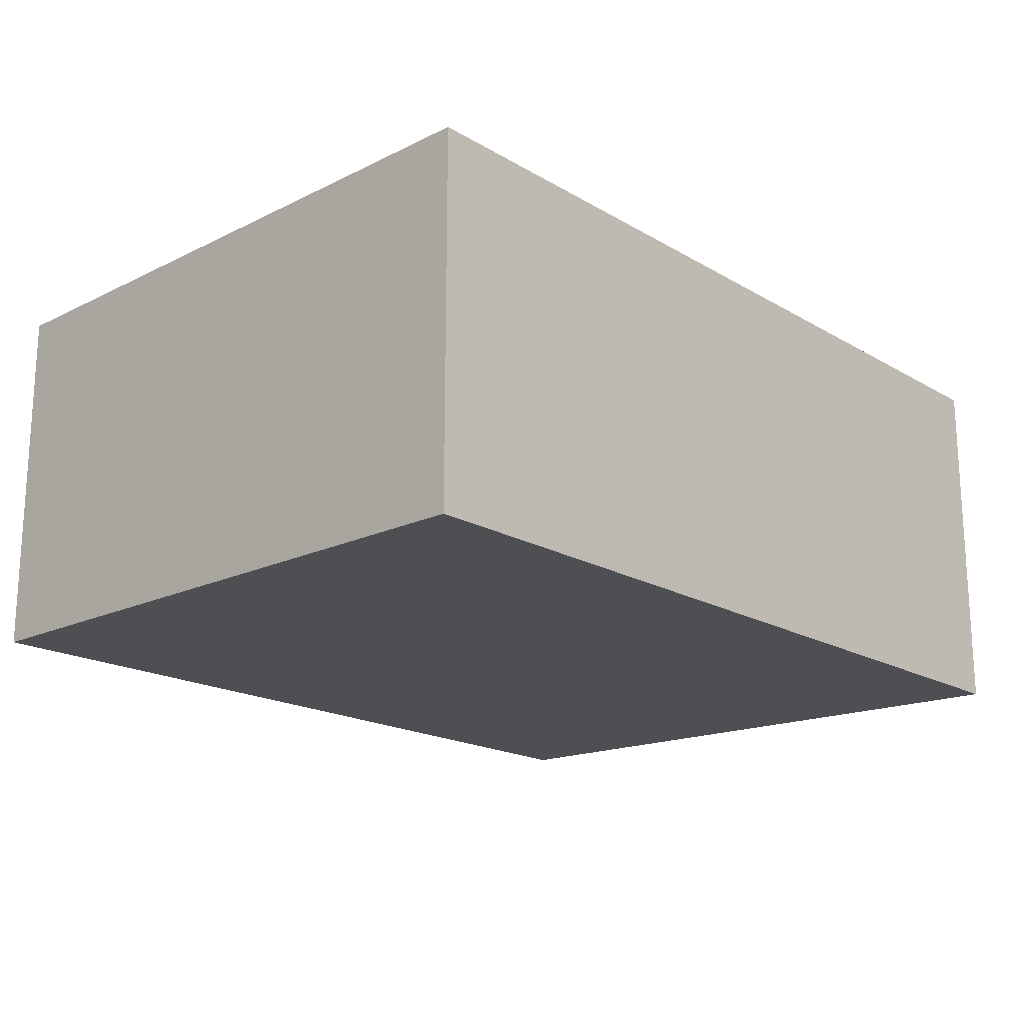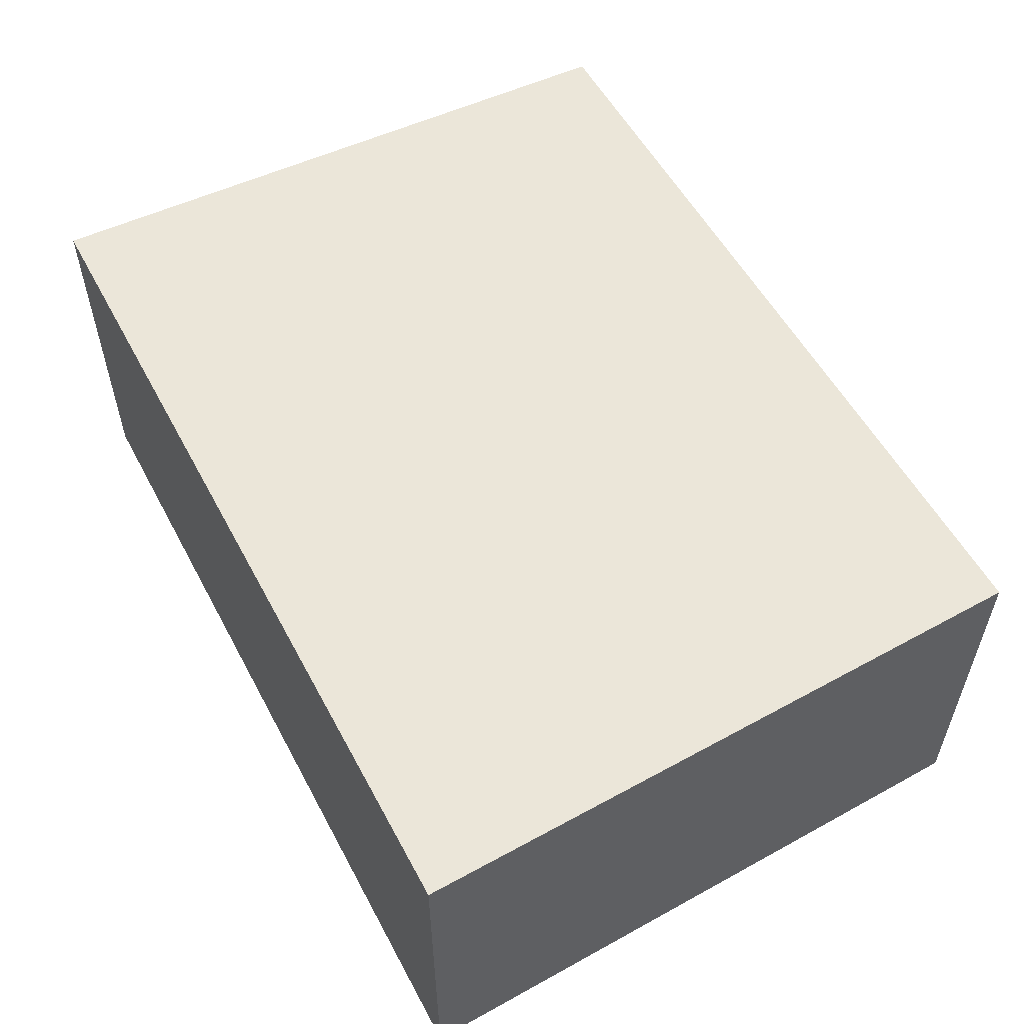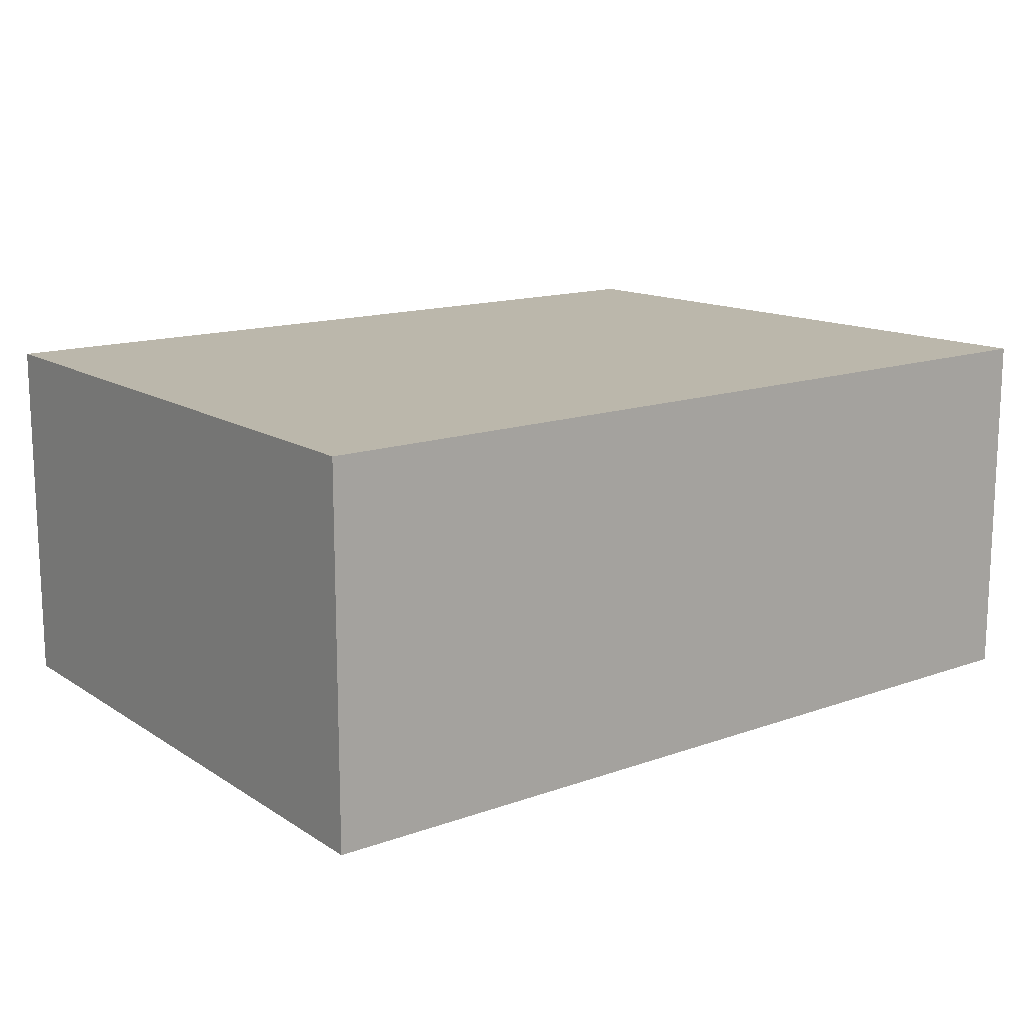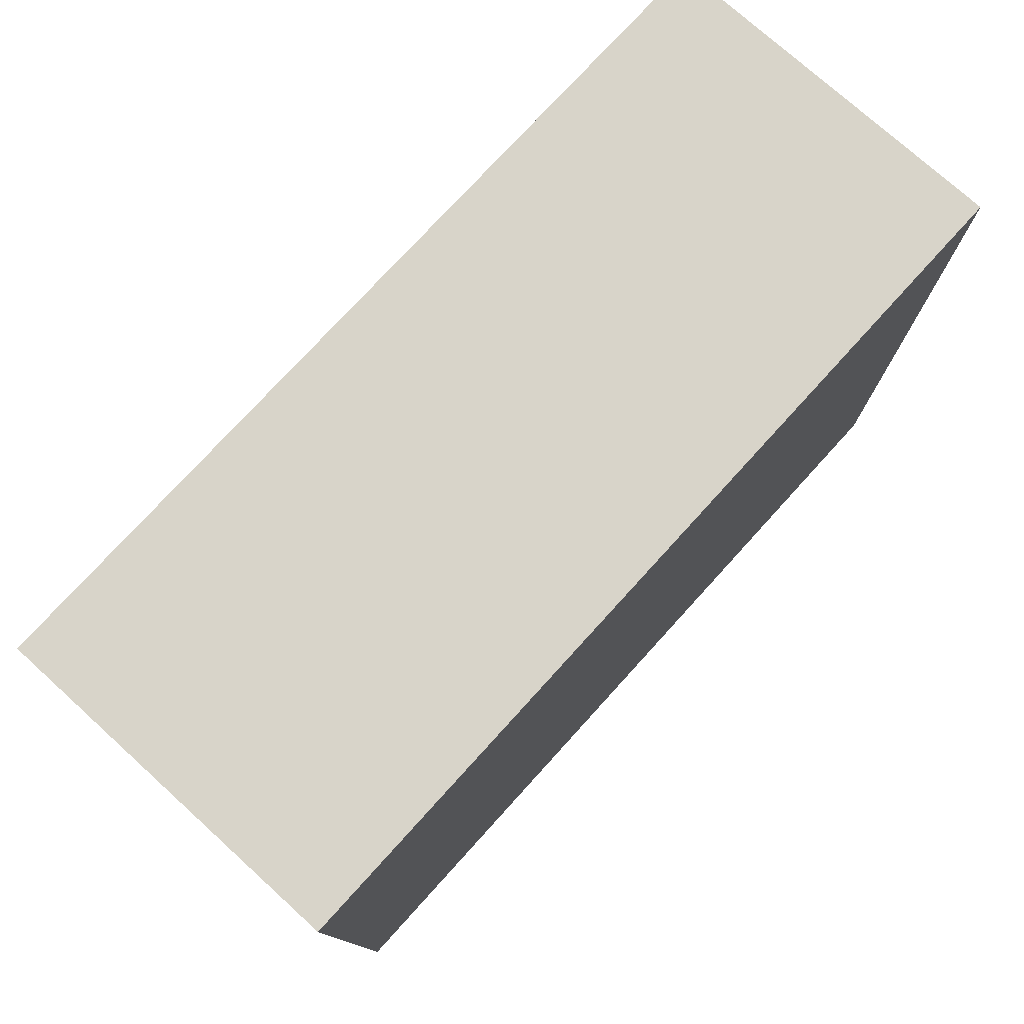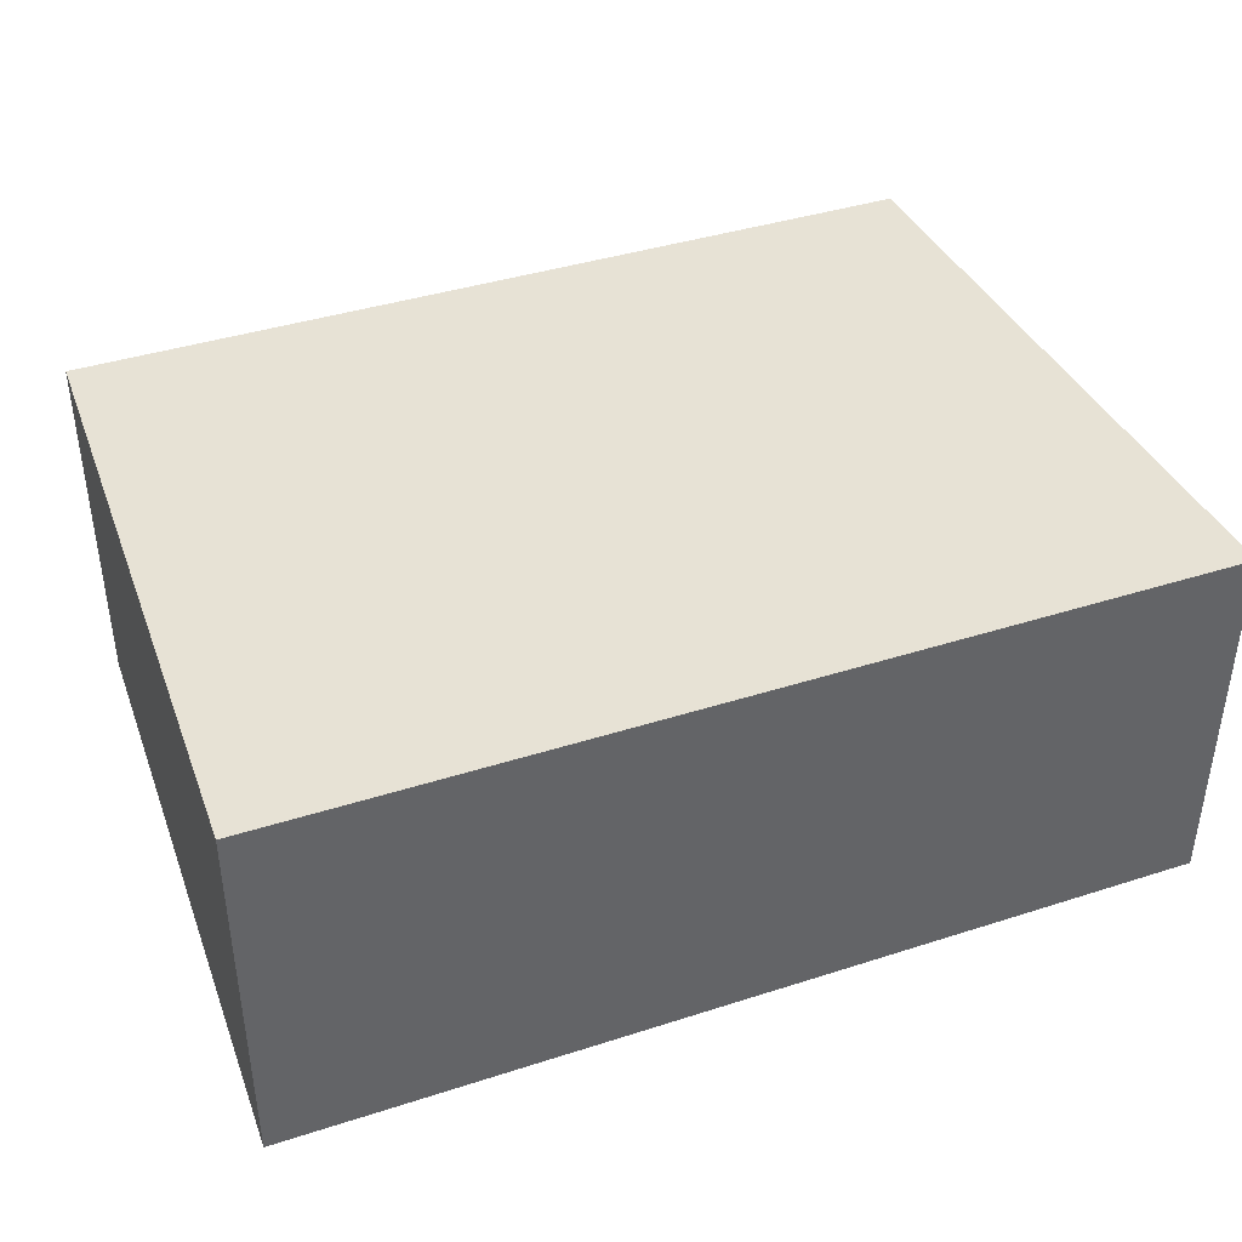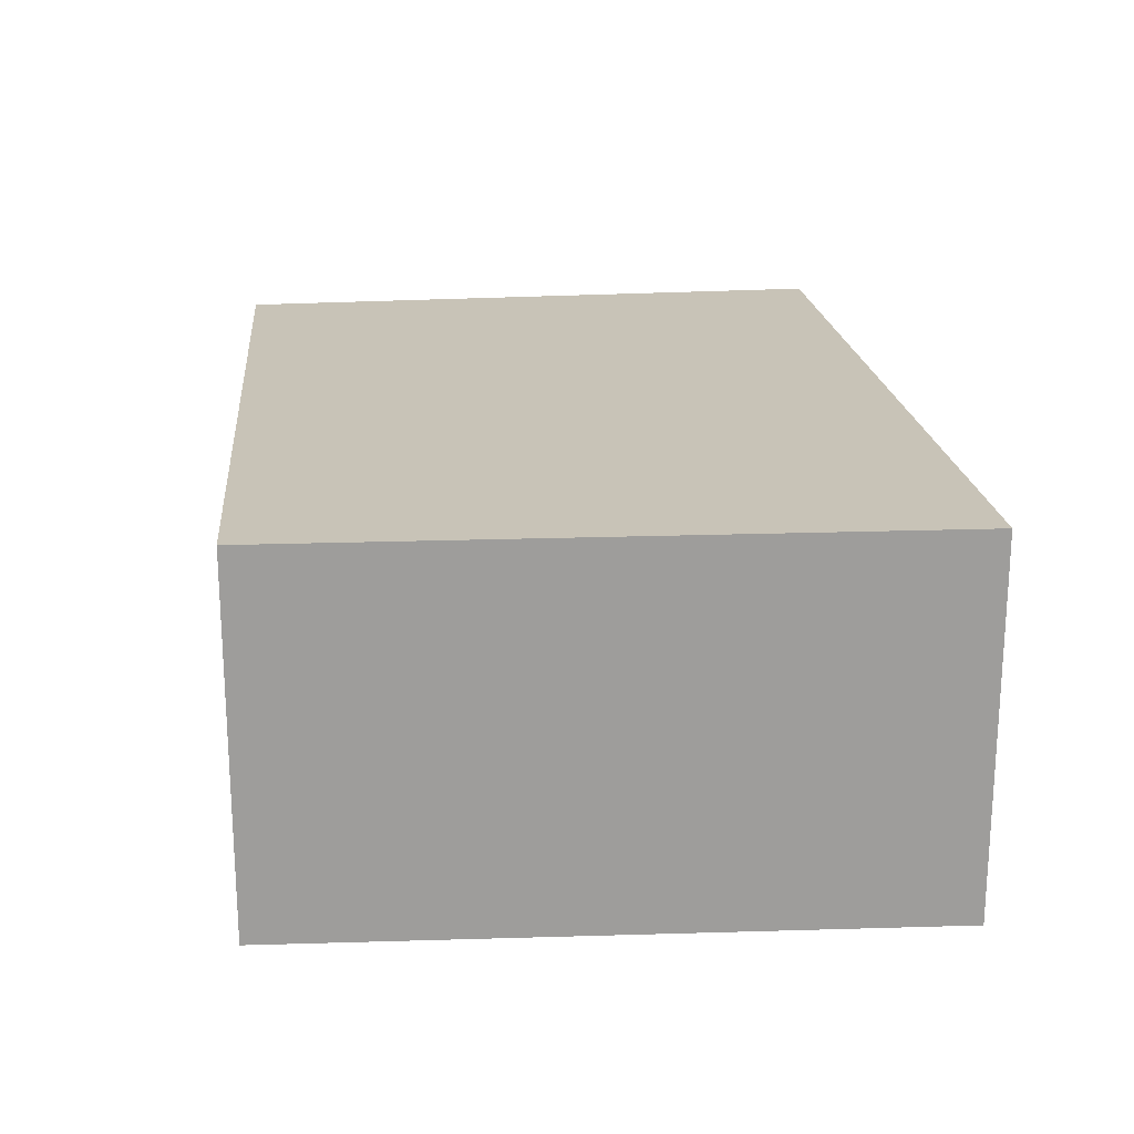
<metadata>
{"format":"obj","ext":"obj","renderer":"f3d","projection":"perspective","resolution":1024,"background":"white","views":[{"elev":-18.3,"azim":131.7,"up":"+Z"},{"elev":55.2,"azim":-117.9,"up":"+Z"},{"elev":14.2,"azim":141.8,"up":"+Z"},{"elev":75.3,"azim":132.2,"up":"+Y"},{"elev":40.4,"azim":158.5,"up":"+Z"},{"elev":19.8,"azim":84.5,"up":"+Z"}]}
</metadata>
<code>
v -0.6986 1.029 -0.2852
v 0.6986 1.029 -0.2852
v 0.6986 1.029 0.2852
v -0.6986 1.029 0.2852
v 0.6986 1.029 -0.2852
v 0.6669 0.02432 -0.2794
v 0.6669 0.02432 0.2852
v 0.6986 1.029 0.2852
v -0.6616 0.02432 0.2852
v -0.6986 1.029 0.2852
v 0.6986 1.029 0.2852
v 0.6669 0.02432 0.2852
v 0.6669 0.02432 -0.2794
v 0.6986 1.029 -0.2852
v -0.6986 1.029 -0.2852
v -0.6616 0.02432 -0.2794
v -0.6986 1.029 -0.2852
v -0.6986 1.029 0.2852
v -0.6616 0.02432 0.2852
v -0.6616 0.02432 -0.2794
v -0.6616 0.02432 -0.2794
v -0.6616 0.02432 0.2852
v 0.6669 0.02432 0.2852
v 0.6669 0.02432 -0.2794
g Air_conditioner_(5)_2707_160
f 1 3 2
f 1 4 3
f 5 7 6
f 5 8 7
f 9 11 10
f 9 12 11
f 13 15 14
f 13 16 15
f 17 19 18
f 17 20 19
f 21 23 22
f 21 24 23

</code>
